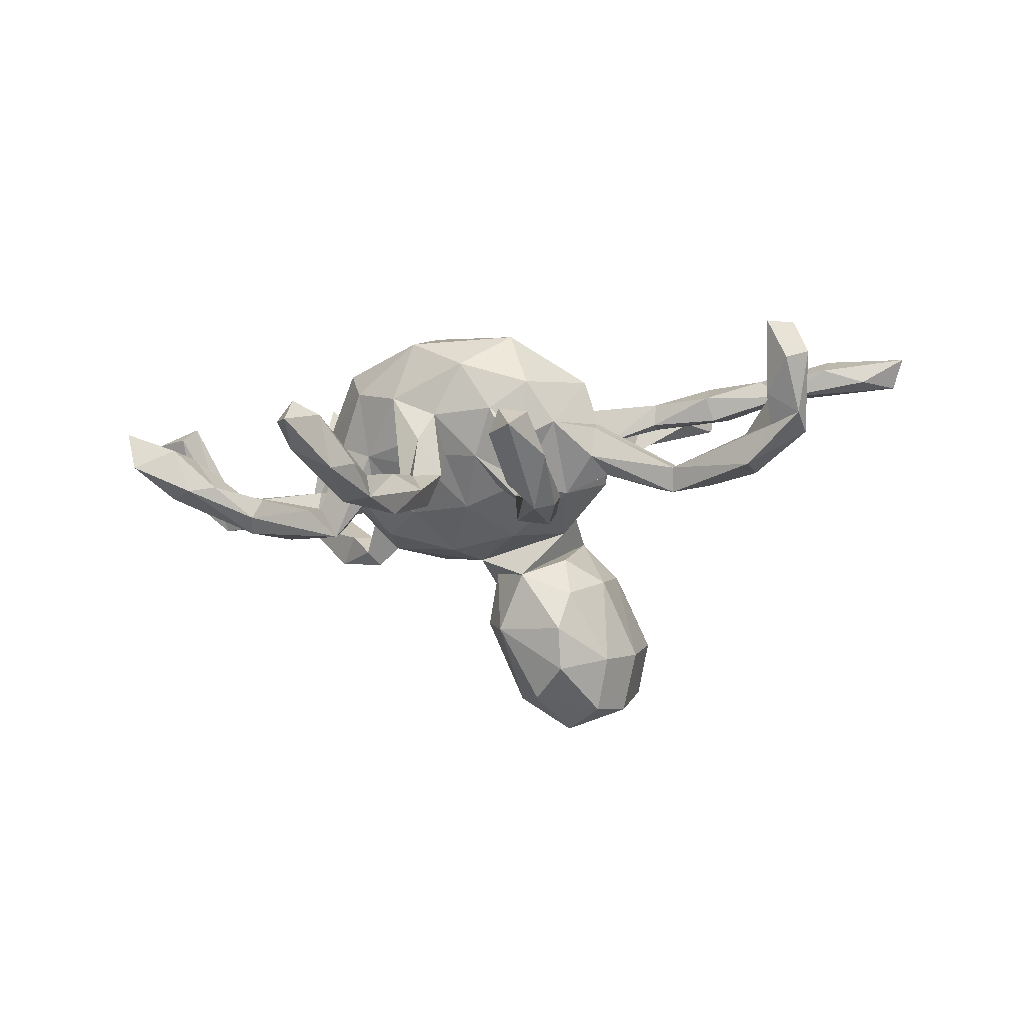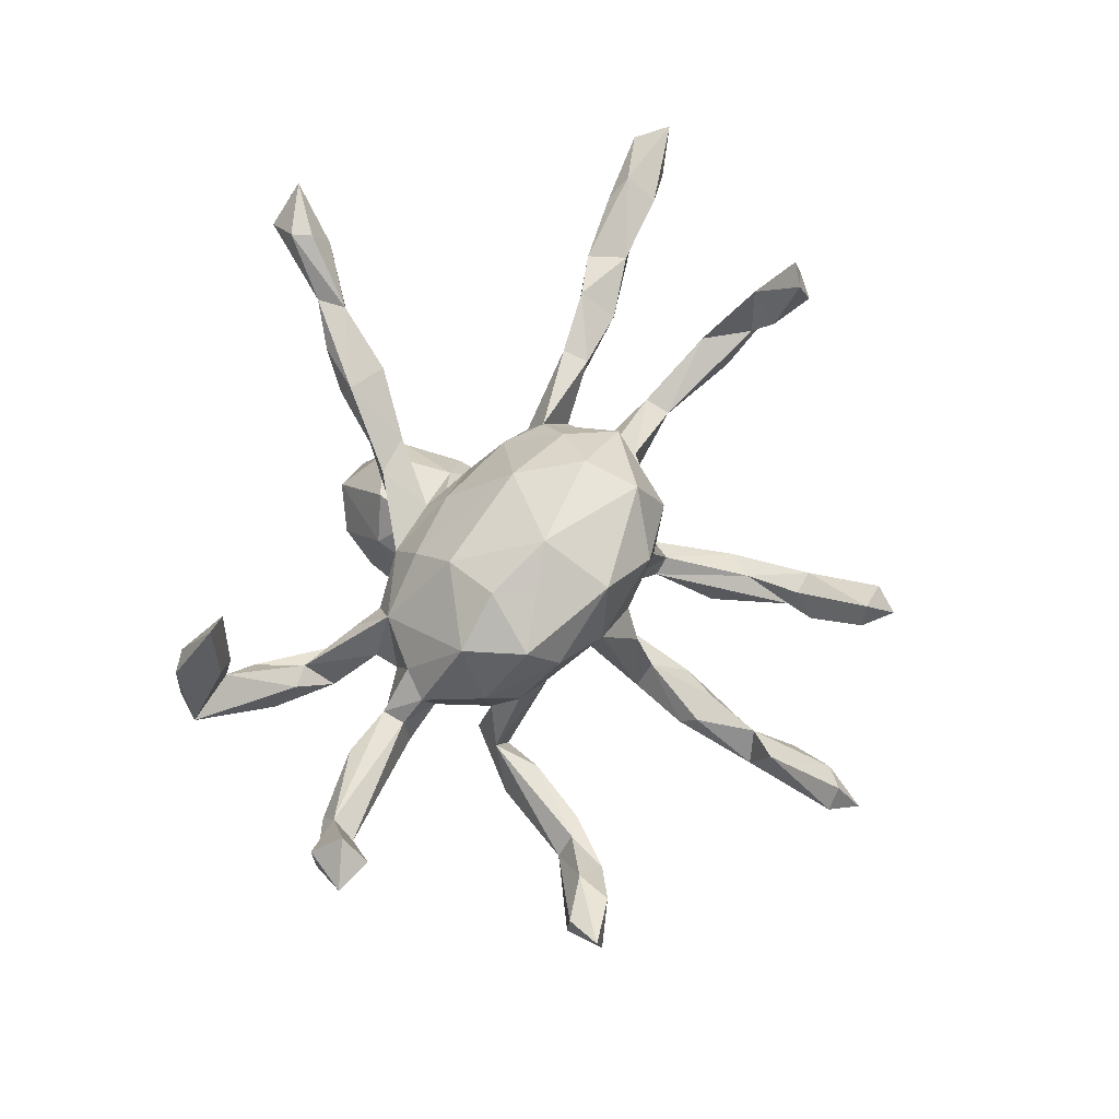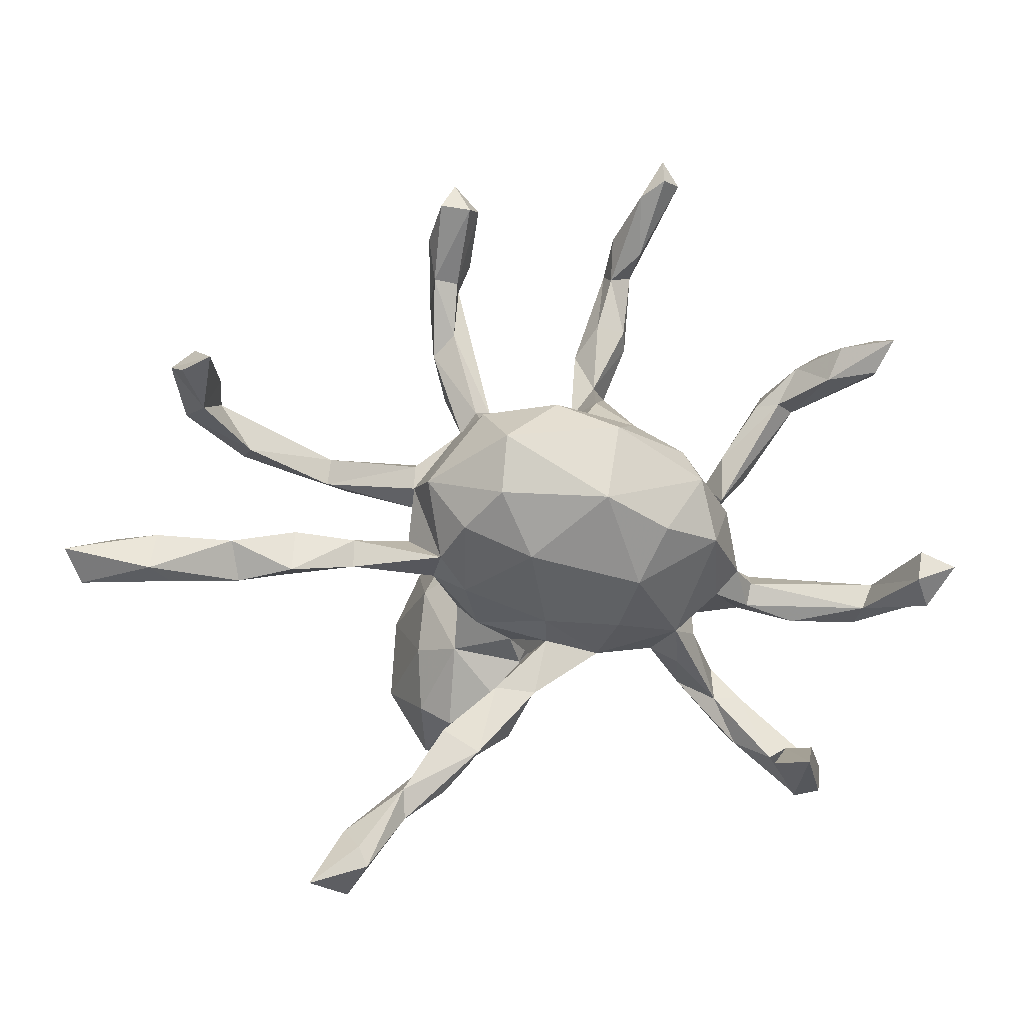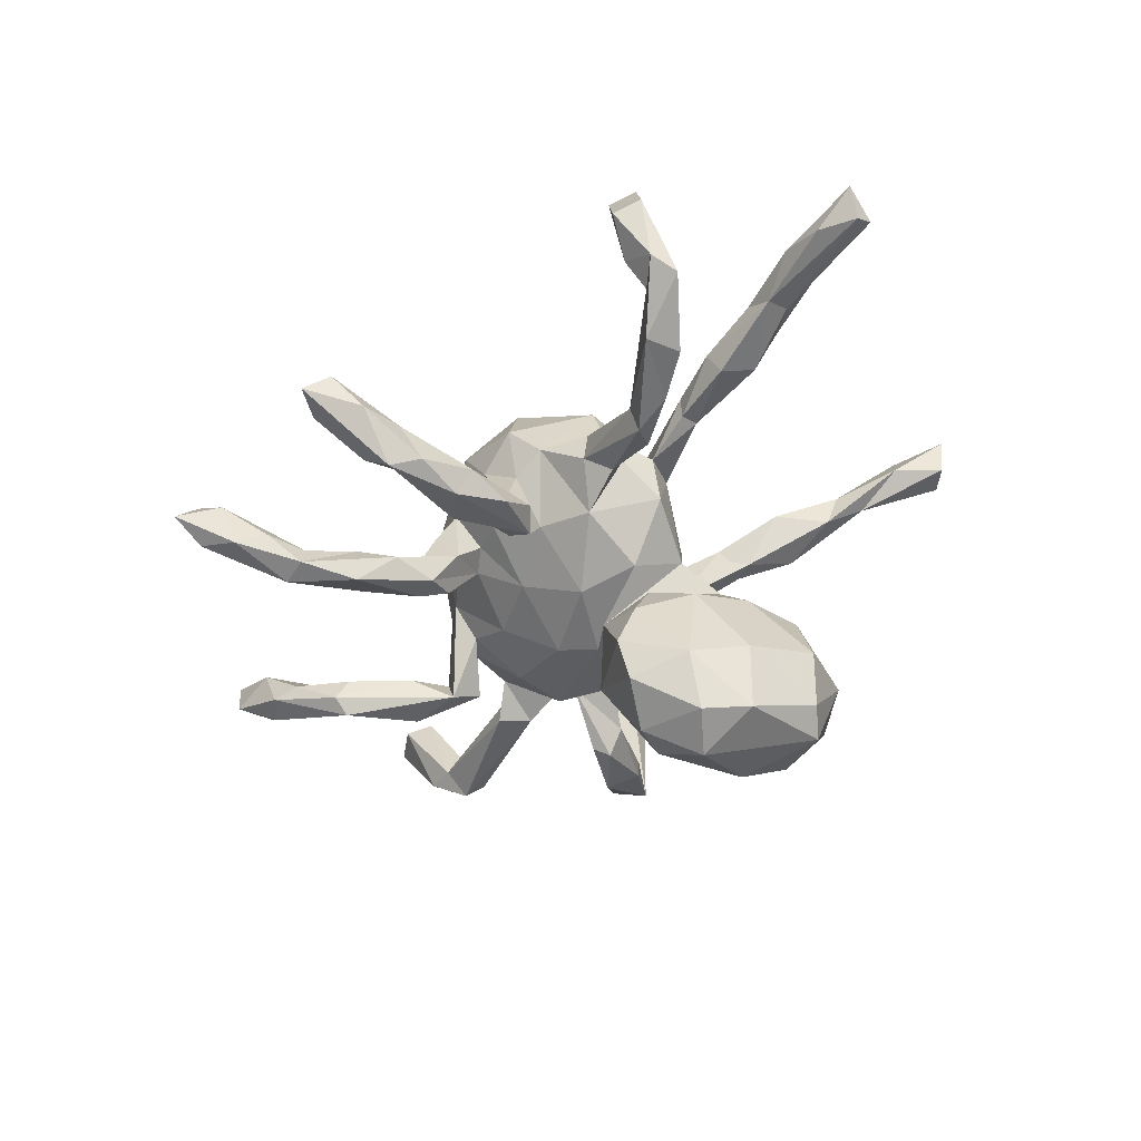
<metadata>
{"format":"obj","ext":"obj","renderer":"f3d","projection":"perspective","resolution":1024,"background":"white","views":[{"elev":-14.9,"azim":-169.5,"up":"+Z"},{"elev":63.3,"azim":109.7,"up":"+Z"},{"elev":0.1,"azim":-2.5,"up":"+Y"},{"elev":-47.6,"azim":-123.0,"up":"+Z"}]}
</metadata>
<code>
v 0.1056 0.09693 0.3164
v 0.1293 0.2217 0.264
v -0.08021 0.1051 0.2888
v 0.02271 0.2642 0.2023
v 0.2149 0.04049 0.2821
v -0.6501 0.3235 0.2236
v -0.02661 -0.0104 0.2644
v -0.0707 0.2065 0.2724
v -0.6006 0.3481 0.2224
v -0.2106 0.1248 0.1919
v -0.6198 0.2605 0.134
v 0.2709 0.694 -0.03896
v 0.241 0.6997 -0.00279
v 0.2823 0.128 0.2326
v -0.1455 0.04184 0.2389
v -0.1097 0.2478 0.1616
v 0.2548 0.1782 0.177
v 0.1675 -0.05748 0.2483
v 0.3098 0.01799 0.2225
v 0.6405 0.3344 0.02421
v -0.593 0.3113 0.08669
v 0.553 0.3212 0.009944
v -0.1567 0.6957 -0.06721
v 0.2426 0.7425 -0.04943
v 0.7611 -0.03245 0.1545
v 0.3418 0.06916 0.1264
v -0.7053 -0.02805 0.2566
v -0.6954 0.02875 0.2209
v 0.6849 -0.05357 0.1943
v 0.4614 -0.3709 0.3249
v 0.1827 0.6427 -0.1156
v -0.8559 0.005309 0.242
v -0.1838 0.6543 -0.03352
v 0.07979 0.2459 0.1028
v 0.6705 0.394 0.0481
v 0.5776 0.3815 0.01366
v -0.03554 0.2546 0.1081
v 0.6987 -0.004805 0.1573
v -0.5632 0.01822 0.2072
v 0.711 -0.1041 0.1457
v -0.6759 0.3311 0.1605
v -0.6353 0.3636 0.1413
v 0.4077 -0.3794 0.2753
v 0.4432 -0.3624 0.1786
v -0.7739 0.02007 0.1941
v -0.3445 0.01817 0.1693
v -0.4507 0.03324 0.1738
v -0.8306 -0.05669 0.2108
v -0.1421 -0.07343 0.1465
v -0.1294 0.645 -0.02192
v 0.1694 0.2275 0.1473
v 0.1521 0.1952 0.06048
v 0.6532 0.3984 -0.02207
v -0.5517 -0.05381 0.1924
v 0.198 0.6717 -0.0228
v -0.3461 -0.02938 0.1794
v -0.6707 -0.05362 0.2231
v -0.456 -0.03313 0.2136
v -0.1118 0.6465 -0.06883
v -0.1959 0.5195 -0.09326
v 0.3032 0.1197 0.08118
v -0.6138 0.01116 0.174
v 0.247 0.681 -0.08983
v 0.2486 -0.1501 0.1194
v 0.1369 -0.1369 0.1698
v -0.3321 -0.5135 0.3353
v -0.8348 -0.02256 0.1905
v 0.2394 0.1489 0.05083
v -0.662 0.25 0.02415
v 0.6446 0.3312 -0.02151
v -0.2356 0.1129 0.1043
v -0.4639 0.01184 0.1313
v -0.6146 -0.02897 0.1789
v -0.1874 -0.0126 0.1738
v -0.3403 0.01214 0.1281
v -0.3177 -0.5482 0.3417
v 0.548 0.3709 -0.06784
v 0.6321 -0.06972 0.02642
v -0.2063 0.5976 -0.1009
v 0.1468 0.5192 -0.09717
v -0.2001 -0.04793 0.1141
v 0.5883 0.3423 -0.07474
v 0.7028 -0.1077 0.05056
v 0.106 0.2743 0.04382
v -0.4892 -0.04633 0.1471
v -0.2342 0.1529 0.08544
v -0.1583 0.2086 0.08642
v 0.06691 0.1974 0.03137
v -0.2549 -0.4244 0.2529
v -0.3412 -0.01924 0.1271
v -0.1831 -0.3236 0.2064
v -0.1264 0.5489 -0.135
v -0.117 0.2592 -0.05466
v 0.1045 -0.1936 0.08286
v -0.4175 -0.5734 0.3578
v 0.1994 0.565 -0.0632
v 0.1882 0.5284 -0.1497
v 0.00439 -0.1295 0.1556
v -0.152 0.5112 -0.09981
v -0.6519 0.2987 0.0502
v -0.5956 0.2694 0.03562
v -0.2271 0.1567 0.02519
v 0.1502 0.597 -0.09653
v 0.3672 -0.04052 0.08933
v -0.09919 0.2238 0.05456
v 0.3257 -0.08295 0.1049
v 0.1085 0.3056 -0.04058
v 0.1101 0.1764 0.01212
v 0.1364 0.5292 -0.1426
v -0.3594 -0.4939 0.2833
v 0.1187 0.4272 -0.06973
v -0.1823 -0.4348 0.2126
v 0.06341 0.2479 -0.02534
v 0.4845 -0.3573 0.216
v 0.3127 0.06886 0.02996
v -0.2461 0.01518 0.09554
v -0.5414 0.186 0.04453
v -0.3536 -0.6039 0.2984
v -0.2525 -0.4771 0.2553
v 0.5029 0.3465 -0.05565
v -0.01427 -0.2626 0.1359
v 0.1693 0.4157 -0.07879
v 0.4676 0.2769 -0.05588
v 0.612 -0.1125 0.04367
v -0.4086 -0.5726 0.2858
v 0.4259 0.2723 -0.06577
v 0.2394 0.1008 -0.01243
v -0.3928 0.168 -0.0111
v 0.1117 0.2362 -0.07674
v -0.12 -0.3625 0.2132
v -0.204 0.4757 -0.1605
v 0.2586 -0.2121 0.05796
v 0.1729 0.3836 -0.1031
v -0.08621 -0.2518 0.1484
v 0.4409 0.2912 -0.1069
v 0.00855 -0.169 0.1038
v 0.07609 0.3676 -0.0883
v 0.3999 -0.0657 0.03915
v -0.2388 -0.4093 0.1906
v -0.2718 -0.472 0.231
v -0.2372 0.07739 0.06055
v 0.001854 0.2085 0.0225
v -0.136 -0.3925 0.1536
v -0.3994 0.1217 0.002734
v -0.1581 0.4115 -0.1077
v 0.3919 -0.1067 0.04075
v -0.1484 0.4995 -0.1498
v 0.208 -0.186 0.05057
v 0.03666 0.1216 -0.0589
v -0.2335 -0.007917 0.01066
v 0.132 0.2863 -0.09705
v -0.2537 0.1122 -0.003595
v 0.5015 -0.4388 0.1895
v -0.09886 -0.2684 0.1195
v -0.1976 0.3717 -0.1162
v 0.08164 0.2879 -0.09951
v 0.3551 0.09138 -0.04031
v -0.3905 0.1483 -0.05643
v 0.3168 0.04226 -0.07364
v -0.5581 0.1747 -0.03312
v -0.04266 0.2008 -0.03988
v -0.1144 -0.3026 0.1163
v 0.4047 -0.05498 -0.01792
v 0.1133 0.426 -0.1503
v 0.4807 -0.462 0.03992
v 0.3586 0.1722 -0.06455
v 0.4981 0.2629 -0.08992
v -0.1455 0.2191 -0.06611
v -0.5482 0.2396 -0.03152
v 0.6862 -0.06753 0.02925
v -0.08768 0.2503 -0.0762
v -0.1684 0.1068 -0.03684
v -0.4679 0.1433 -0.04492
v 0.4564 -0.4473 0.1889
v 0.2908 -0.1228 0.009027
v -0.1738 0.5236 -0.1797
v 0.6033 -0.1407 0.000209
v -0.06985 -0.3109 0.1211
v 0.4785 -0.1376 0.02975
v 0.05955 -0.2032 0.03794
v -0.1068 0.1954 -0.09233
v -0.01994 -0.1968 0.03794
v -0.3621 0.1083 -0.03967
v -0.1173 -0.1377 0.04456
v 0.6226 -0.1105 -0.02576
v 0.3792 -0.113 -0.007681
v 0.2914 -0.1609 0.03647
v -0.08048 0.1572 -0.025
v 0.3437 -0.02791 0.0299
v 0.4067 0.128 -0.1132
v 0.4492 0.2596 -0.1312
v -0.1756 0.2865 -0.1268
v 0.3181 0.1001 -0.1046
v -0.112 0.3576 -0.1567
v 0.154 0.09119 -0.05724
v 0.2253 0.007113 -0.07951
v -0.1784 0.3902 -0.175
v 0.336 -0.2341 -0.05596
v 0.5272 -0.4123 0.05783
v 0.3735 -0.3708 0.006286
v 0.3827 -0.2842 -0.007417
v 0.1205 -0.2007 -0.04801
v 0.431 -0.3911 0.06915
v 0.09037 0.007406 -0.1198
v -0.1448 -0.008457 -0.09108
v -0.1528 -0.1101 -0.03056
v -0.04729 0.04529 -0.1054
v 0.1398 -0.1399 -0.1014
v -0.03318 -0.219 -0.06482
v -0.05335 -0.1721 -0.02176
v 0.2701 -0.2573 -0.04196
v 0.3368 -0.2874 -0.01066
v -0.05633 0.003013 -0.1786
v -0.1578 -0.1944 -0.0712
v 0.2318 -0.08641 -0.08748
v 0.4128 -0.3196 -0.0598
v 0.03827 -0.04818 -0.1314
v 0.3651 -0.3629 -0.04103
v 0.002205 -0.1503 -0.09235
v 0.3127 -0.2587 -0.07985
v 0.02786 -0.1659 -0.1591
v -0.1413 -0.04079 -0.1407
v -0.06679 -0.3037 -0.0706
v 0.01163 -0.08767 -0.1539
v -0.2222 -0.3154 -0.1404
v -0.1574 0.002614 -0.2214
v -0.2273 -0.2019 -0.1463
v -0.003636 -0.288 -0.1394
v -0.1144 -0.4129 -0.1776
v -0.2147 -0.09083 -0.1806
v -0.1671 -0.3406 -0.1006
v -0.00502 -0.02386 -0.2869
v -0.1365 0.02808 -0.3008
v -0.2245 -0.06271 -0.3513
v 0.03105 -0.09753 -0.2581
v -0.2123 -0.409 -0.2517
v -0.03465 -0.1244 -0.4165
v -0.1368 0.003673 -0.3809
v 0.006356 -0.224 -0.3234
v -0.282 -0.297 -0.2774
v -0.0475 -0.3799 -0.2335
v -0.07693 -0.05911 -0.428
v -0.03352 -0.3284 -0.3176
v -0.1453 -0.4207 -0.3073
v -0.2717 -0.1608 -0.3246
v -0.1978 -0.1023 -0.4489
v -0.2574 -0.3131 -0.3776
v -0.129 -0.1545 -0.479
v -0.2415 -0.1813 -0.4371
v -0.09788 -0.3639 -0.3831
v -0.2125 -0.347 -0.4089
v -0.08787 -0.2684 -0.4421
f 161 142 188
f 149 188 142
f 181 161 188
f 171 142 161
f 172 87 188
f 105 188 87
f 207 172 188
f 102 87 172
f 147 99 145
f 60 145 99
f 171 147 145
f 92 99 147
f 155 145 60
f 50 60 99
f 176 131 79
f 60 79 131
f 23 176 79
f 197 131 176
f 176 92 147
f 194 176 147
f 23 92 176
f 164 97 133
f 122 133 97
f 151 164 133
f 109 97 164
f 107 151 133
f 156 164 151
f 156 137 164
f 109 164 137
f 113 137 156
f 129 156 151
f 107 137 113
f 108 113 156
f 105 181 188
f 171 161 181
f 88 149 142
f 207 188 149
f 204 207 149
f 205 172 207
f 206 81 150
f 116 150 81
f 205 206 150
f 184 81 206
f 210 184 206
f 49 81 184
f 93 142 171
f 181 105 168
f 93 168 105
f 192 181 168
f 194 171 181
f 197 194 181
f 147 171 194
f 150 141 172
f 152 172 141
f 205 150 172
f 116 141 150
f 171 145 93
f 155 93 145
f 168 93 155
f 192 168 155
f 197 192 155
f 197 181 192
f 176 194 197
f 152 158 102
f 128 102 158
f 172 152 102
f 183 158 152
f 152 141 183
f 144 183 141
f 173 158 183
f 131 197 155
f 86 102 128
f 169 128 158
f 71 144 141
f 173 183 144
f 131 155 60
f 22 20 35
f 70 35 20
f 36 22 35
f 167 20 22
f 53 36 35
f 120 22 36
f 167 70 20
f 53 35 70
f 40 25 29
f 38 29 25
f 124 40 29
f 83 25 40
f 170 38 25
f 78 29 38
f 11 9 6
f 41 6 9
f 41 11 6
f 21 9 11
f 42 41 9
f 21 42 9
f 100 41 42
f 15 3 10
f 8 10 3
f 74 15 10
f 7 3 15
f 1 8 3
f 16 10 8
f 16 8 4
f 2 4 8
f 37 16 4
f 7 1 3
f 2 8 1
f 51 4 2
f 18 1 7
f 14 2 1
f 17 51 2
f 34 4 51
f 18 5 1
f 14 1 5
f 19 5 18
f 65 18 7
f 17 2 14
f 26 17 14
f 19 14 5
f 26 14 19
f 121 94 136
f 98 136 94
f 134 121 136
f 180 94 121
f 94 65 98
f 7 98 65
f 64 65 94
f 157 68 61
f 17 61 68
f 115 157 61
f 193 68 157
f 135 126 120
f 123 120 126
f 77 135 120
f 166 126 135
f 36 77 120
f 191 135 77
f 22 120 123
f 166 123 126
f 132 64 148
f 94 148 64
f 211 132 148
f 212 64 132
f 202 148 94
f 18 65 64
f 189 115 26
f 61 26 115
f 104 189 26
f 196 115 189
f 159 157 115
f 123 167 22
f 157 167 123
f 191 77 82
f 53 82 77
f 167 191 82
f 36 53 77
f 70 82 53
f 211 212 132
f 187 64 212
f 175 106 64
f 19 64 106
f 187 175 64
f 186 106 175
f 186 146 106
f 104 106 146
f 179 146 186
f 189 104 138
f 146 138 104
f 163 189 138
f 124 138 146
f 19 106 104
f 82 70 167
f 78 138 124
f 179 124 146
f 29 78 124
f 163 138 78
f 19 104 26
f 69 11 41
f 100 42 21
f 157 123 166
f 182 134 136
f 210 182 136
f 154 134 182
f 143 178 130
f 121 130 178
f 112 143 130
f 162 178 143
f 149 108 195
f 68 195 108
f 204 149 195
f 88 108 149
f 162 139 91
f 89 91 139
f 154 162 91
f 143 139 162
f 129 108 156
f 88 113 108
f 31 97 109
f 193 135 191
f 193 191 190
f 167 190 191
f 159 193 190
f 193 157 166
f 215 196 189
f 175 215 189
f 204 196 215
f 186 175 189
f 187 215 175
f 184 136 98
f 187 211 148
f 202 187 148
f 220 211 187
f 166 135 193
f 127 68 193
f 159 127 193
f 195 68 127
f 115 127 159
f 196 127 115
f 195 127 196
f 204 195 196
f 178 180 121
f 202 94 180
f 182 180 178
f 210 136 184
f 91 134 154
f 162 154 182
f 180 182 210
f 162 182 178
f 202 180 210
f 140 139 143
f 112 140 143
f 110 139 140
f 214 210 206
f 151 108 129
f 74 81 49
f 98 49 184
f 33 50 23
f 59 23 50
f 79 33 23
f 60 50 33
f 10 16 87
f 105 87 16
f 71 10 87
f 105 16 37
f 93 105 37
f 31 55 24
f 13 24 55
f 63 31 24
f 103 55 31
f 96 13 55
f 12 24 13
f 96 12 13
f 63 24 12
f 97 12 96
f 49 7 15
f 74 49 15
f 98 7 49
f 84 34 51
f 151 84 51
f 113 34 84
f 34 37 4
f 142 37 34
f 61 17 26
f 64 19 18
f 68 51 17
f 85 58 54
f 39 54 58
f 73 85 54
f 56 58 85
f 47 39 58
f 46 47 58
f 62 39 47
f 75 72 47
f 62 47 72
f 46 75 47
f 90 72 75
f 46 58 56
f 90 56 85
f 72 90 85
f 81 56 90
f 116 75 46
f 74 46 56
f 81 74 56
f 74 116 46
f 90 75 116
f 71 116 74
f 10 71 74
f 141 116 71
f 86 71 87
f 102 86 87
f 144 71 86
f 109 103 31
f 80 55 103
f 96 55 80
f 109 80 103
f 97 96 80
f 31 63 97
f 12 97 63
f 93 37 142
f 88 142 34
f 88 34 113
f 76 66 95
f 110 95 66
f 118 76 95
f 89 66 76
f 89 110 66
f 125 95 110
f 125 118 95
f 119 76 118
f 200 203 212
f 201 212 203
f 211 200 212
f 165 203 200
f 139 110 89
f 52 151 51
f 107 84 151
f 101 128 169
f 173 169 158
f 160 173 144
f 160 169 173
f 69 169 160
f 117 160 144
f 100 169 69
f 117 69 160
f 165 216 199
f 201 199 216
f 153 165 199
f 218 216 165
f 201 203 199
f 44 199 203
f 198 201 216
f 165 200 218
f 211 218 200
f 220 198 216
f 212 201 198
f 198 187 212
f 220 187 198
f 218 211 220
f 202 215 187
f 208 215 202
f 217 208 202
f 217 215 208
f 119 89 76
f 68 52 51
f 108 52 68
f 78 38 170
f 185 78 170
f 174 30 43
f 44 43 30
f 165 174 43
f 153 30 174
f 114 30 153
f 165 153 174
f 124 83 40
f 170 25 83
f 44 30 114
f 199 44 114
f 165 43 44
f 107 113 84
f 133 122 107
f 111 107 122
f 137 107 111
f 80 111 122
f 140 118 125
f 140 125 110
f 130 91 89
f 119 118 140
f 112 119 140
f 130 119 112
f 130 89 119
f 134 91 130
f 121 134 130
f 151 52 108
f 116 81 90
f 177 124 179
f 186 189 163
f 165 44 203
f 114 153 199
f 83 185 170
f 163 78 185
f 186 163 185
f 83 124 177
f 186 177 179
f 185 177 186
f 101 21 11
f 83 177 185
f 190 167 157
f 159 190 157
f 111 109 137
f 80 109 111
f 97 80 122
f 232 238 233
f 234 233 238
f 213 232 233
f 242 238 232
f 236 225 240
f 227 240 225
f 247 236 240
f 231 225 236
f 236 229 231
f 223 231 229
f 244 229 236
f 214 225 231
f 237 235 239
f 221 239 235
f 252 237 239
f 232 235 237
f 224 235 232
f 242 232 237
f 239 221 228
f 209 228 221
f 241 239 228
f 224 221 235
f 245 230 234
f 226 234 230
f 249 245 234
f 227 230 245
f 222 226 230
f 233 234 226
f 233 226 213
f 222 213 226
f 214 227 225
f 245 240 227
f 224 232 213
f 217 221 224
f 228 223 229
f 214 231 223
f 241 228 229
f 244 241 229
f 209 223 228
f 243 239 241
f 214 222 230
f 214 213 222
f 230 227 214
f 213 205 217
f 207 217 205
f 224 213 217
f 206 205 213
f 41 100 69
f 101 169 100
f 250 243 241
f 252 239 243
f 247 240 245
f 246 234 238
f 250 241 244
f 251 250 244
f 252 243 250
f 251 244 236
f 248 242 237
f 251 236 247
f 246 238 242
f 248 246 242
f 249 234 246
f 247 245 249
f 251 252 250
f 248 237 252
f 248 252 251
f 249 248 251
f 249 251 247
f 249 246 248
f 21 101 100
f 11 69 117
f 101 11 117
f 128 101 117
f 128 117 144
f 33 79 60
f 86 128 144
f 59 99 92
f 23 59 92
f 50 99 59
f 85 62 72
f 73 62 85
f 67 62 73
f 209 214 223
f 210 214 209
f 219 221 217
f 219 209 221
f 210 209 219
f 202 219 217
f 210 219 202
f 204 215 217
f 218 220 216
f 214 206 213
f 204 217 207
f 28 32 27
f 48 27 32
f 39 28 27
f 45 32 28
f 57 73 54
f 28 39 62
f 54 39 27
f 45 28 62
f 57 54 27
f 48 57 27
f 48 73 57
f 48 67 73
f 45 62 67
f 32 67 48
f 32 45 67

</code>
